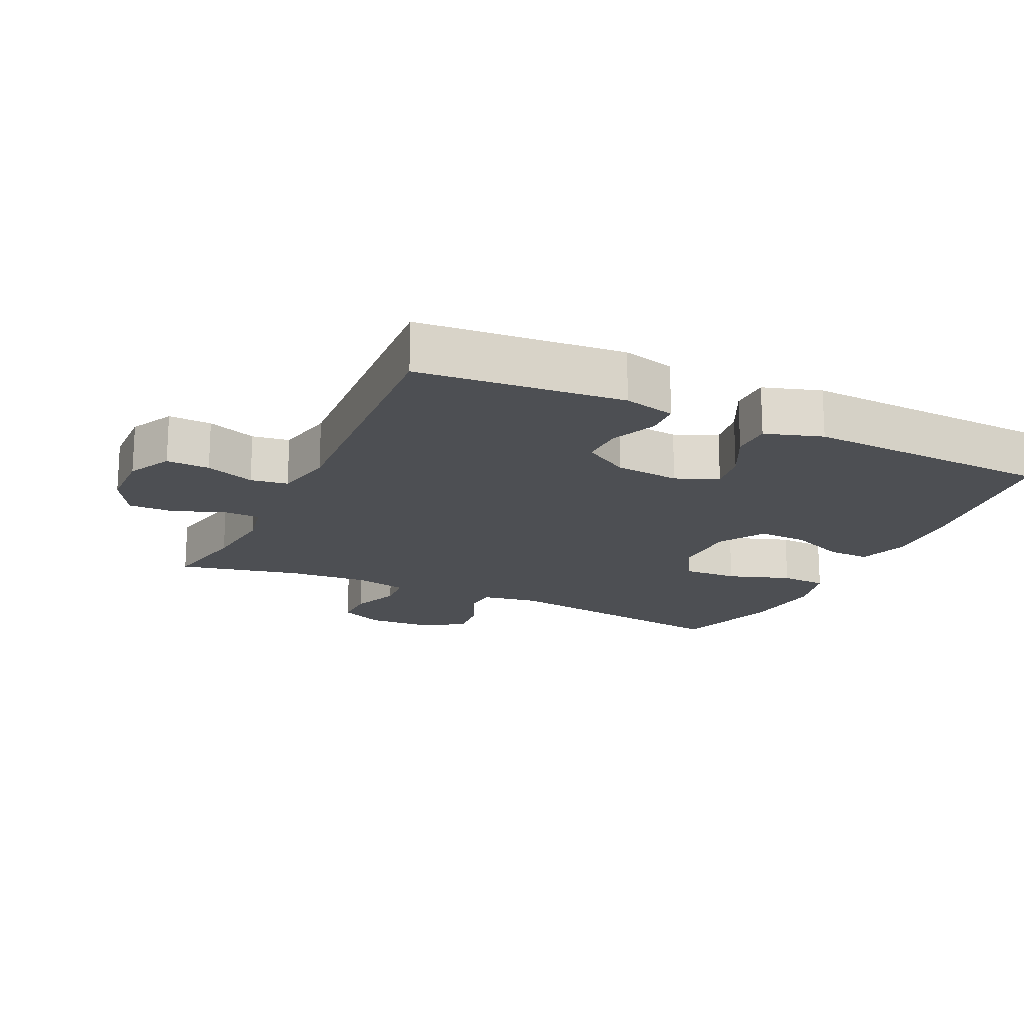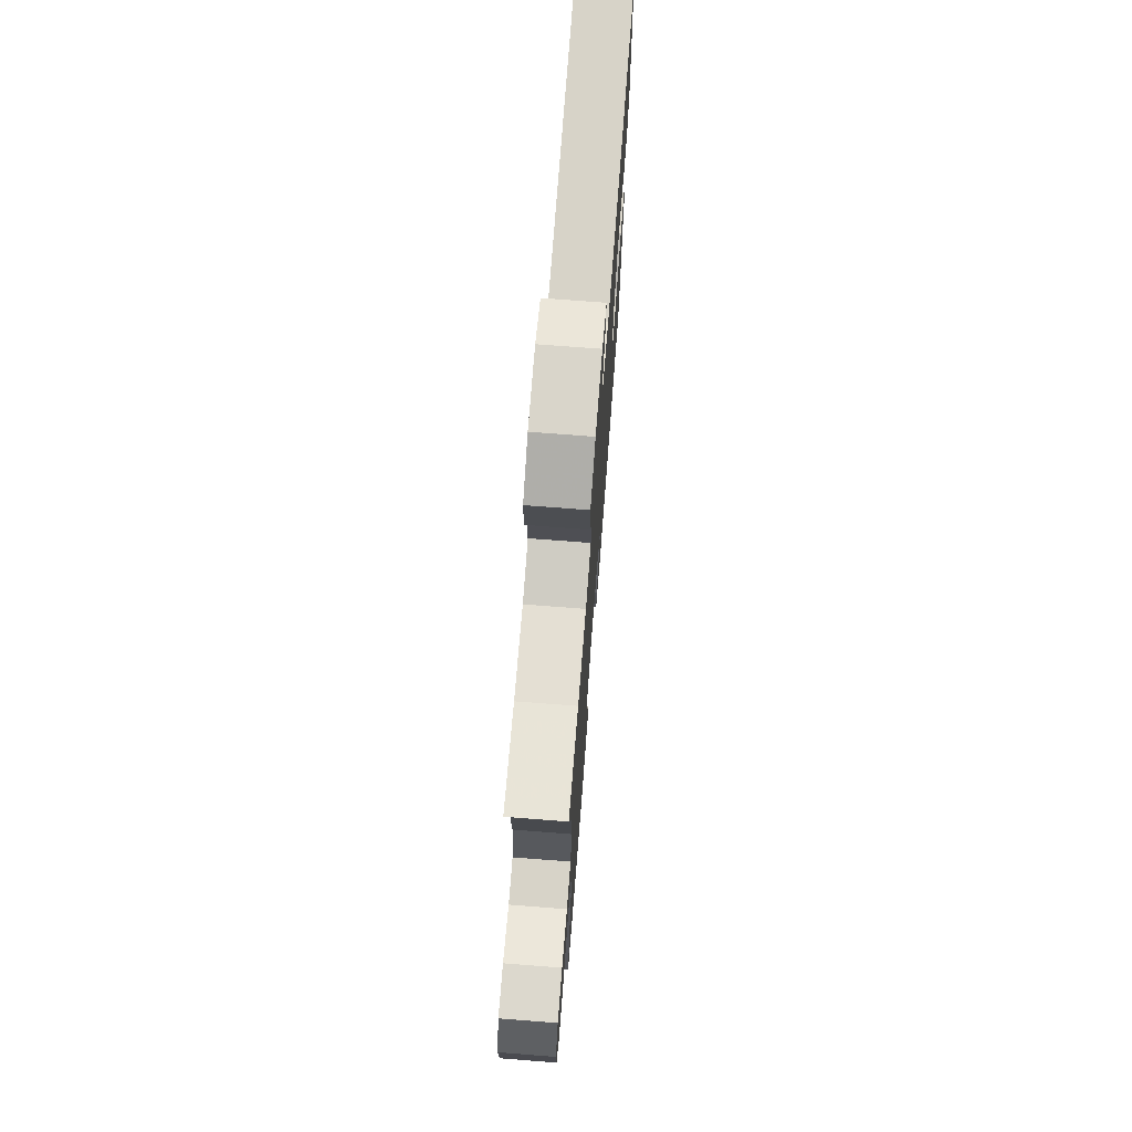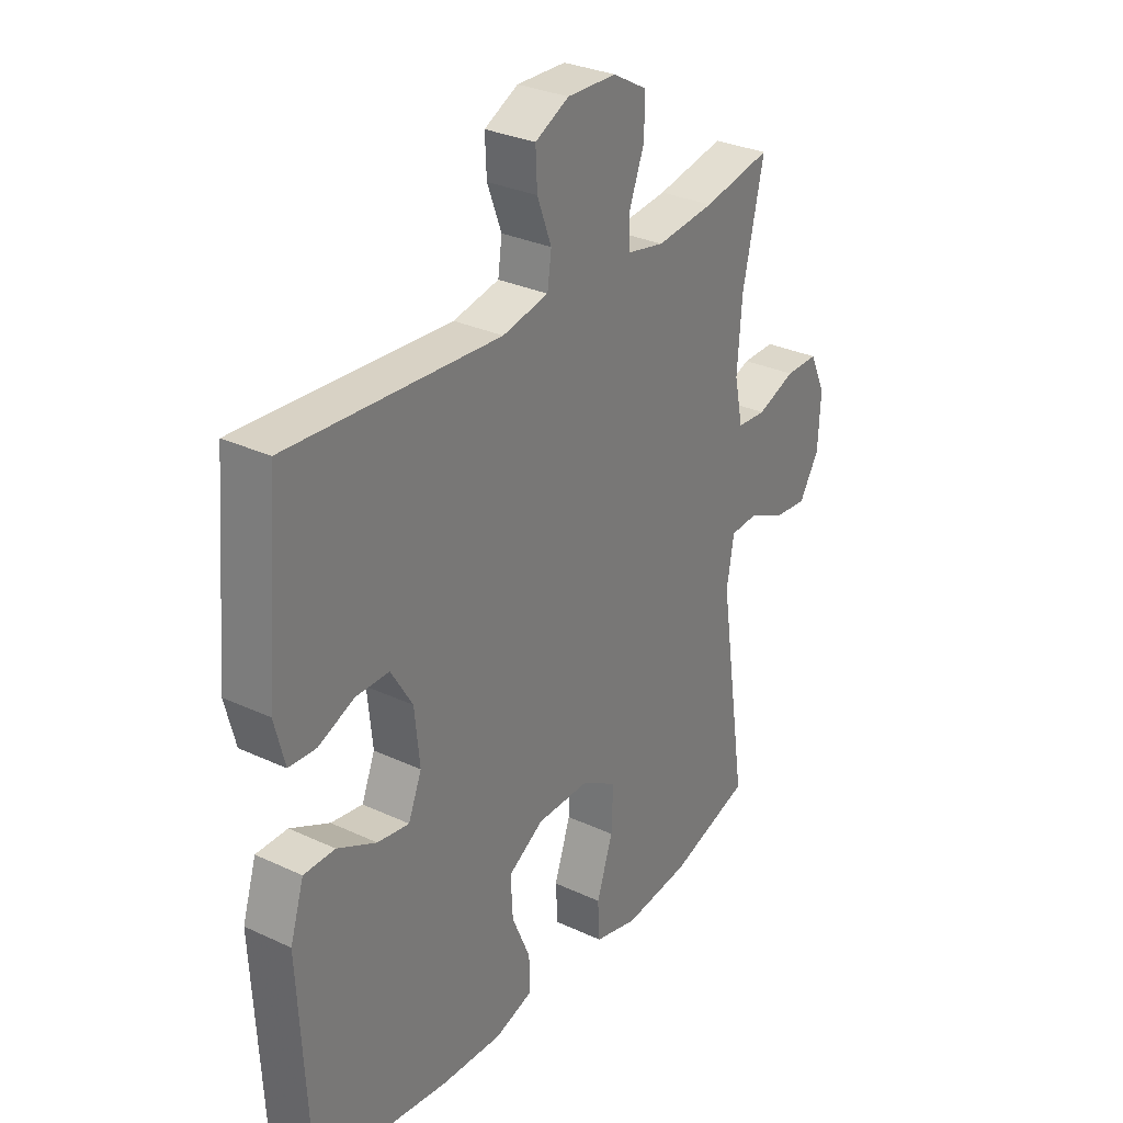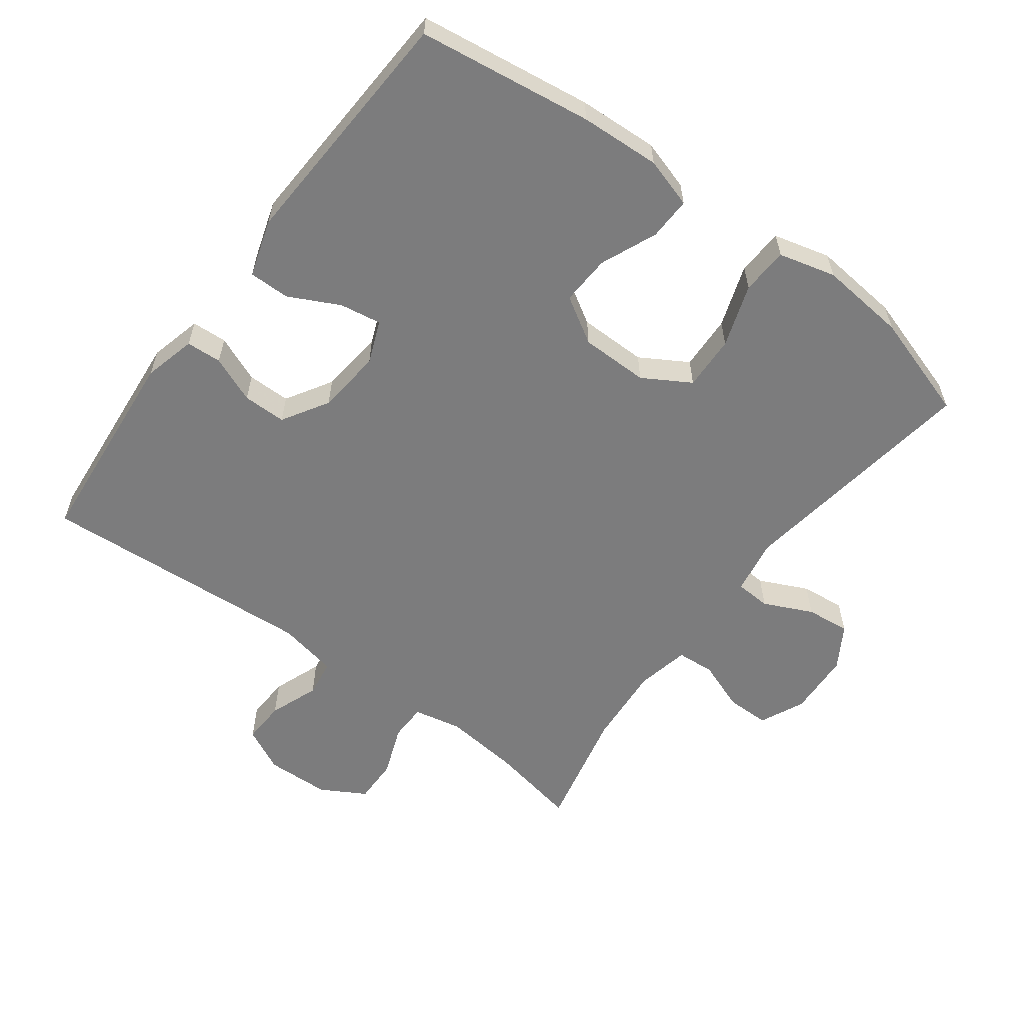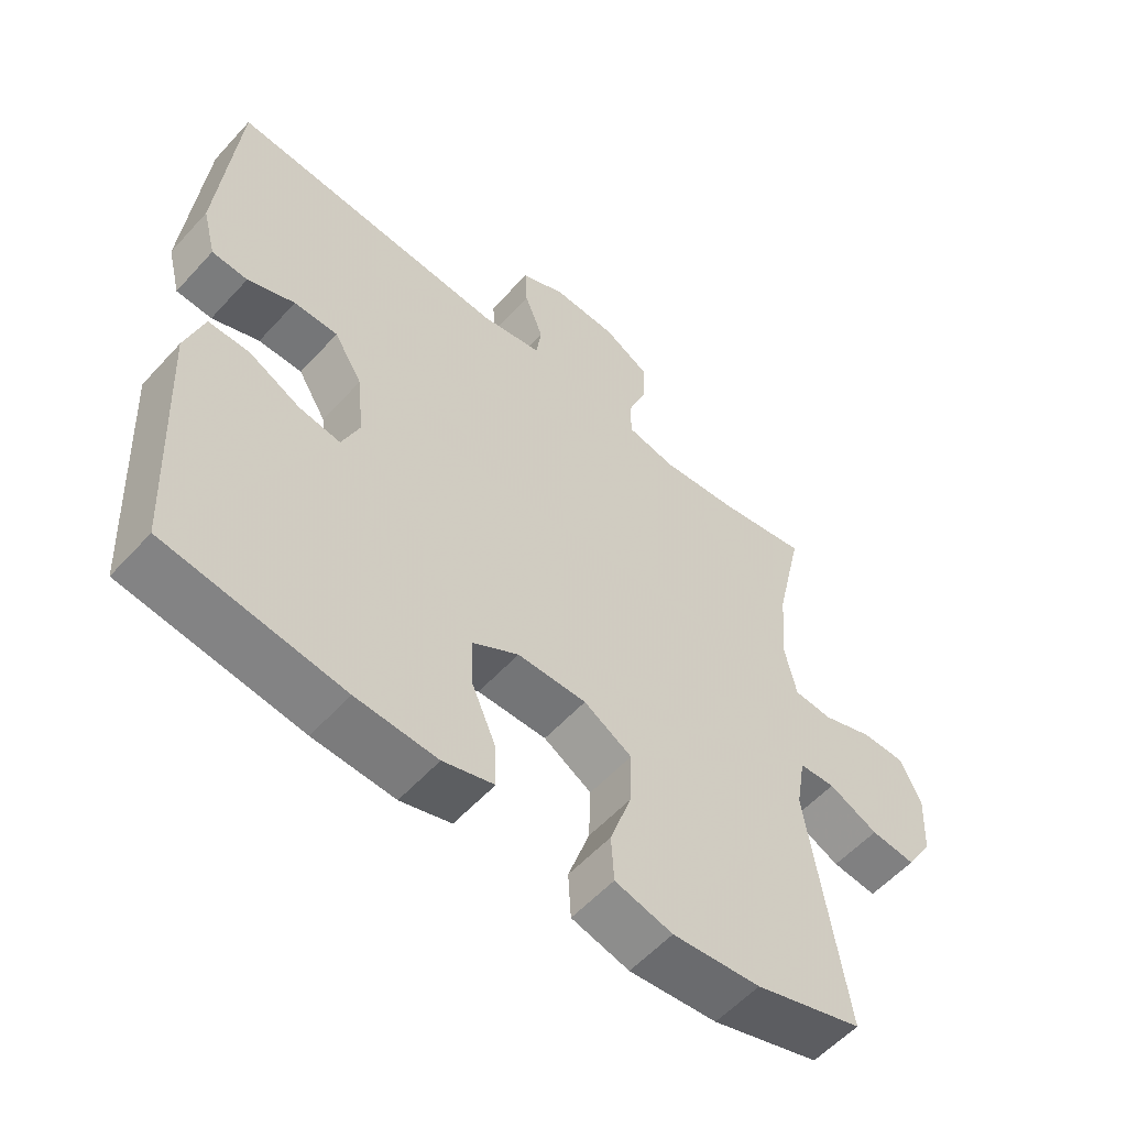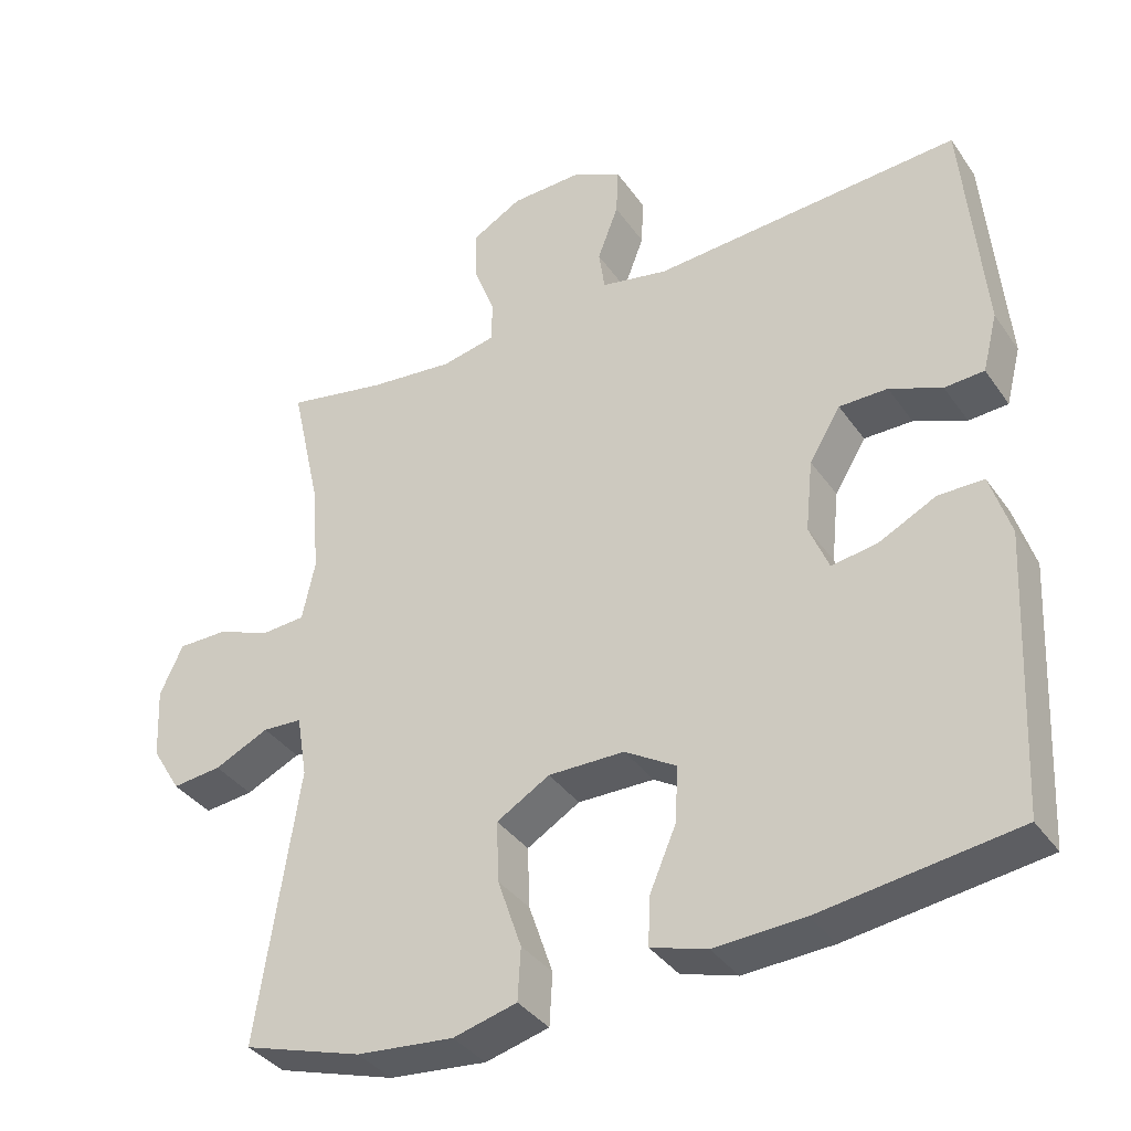
<metadata>
{"format":"obj","ext":"obj","renderer":"f3d","projection":"perspective","resolution":1024,"background":"white","views":[{"elev":-17.8,"azim":64.8,"up":"+Y"},{"elev":72.6,"azim":-85.6,"up":"+Z"},{"elev":30.5,"azim":124.0,"up":"+Z"},{"elev":-58.8,"azim":143.4,"up":"+Y"},{"elev":-56.8,"azim":138.3,"up":"+Z"},{"elev":-36.9,"azim":30.6,"up":"+Z"}]}
</metadata>
<code>
v 0.5 0.07 -0.5
v 0.238 0.07 -0.536
v 0.118 0.07 -0.542
v 0.043 0.07 -0.519
v 0.045 0.07 -0.455
v 0.081 0.07 -0.371
v 0.085 0.07 -0.296
v 0.016 0.07 -0.254
v -0.086 0.07 -0.253
v -0.157 0.07 -0.295
v -0.154 0.07 -0.377
v -0.122 0.07 -0.471
v -0.126 0.07 -0.541
v -0.211 0.07 -0.563
v -0.341 0.07 -0.55
v -0.5 0.07 -0.5
v -0.445 0.07 -0.133
v -0.459 0.07 -0.049
v -0.512 0.07 -0.046
v -0.585 0.07 -0.08
v -0.651 0.07 -0.087
v -0.69 0.07 -0.023
v -0.695 0.07 0.073
v -0.664 0.07 0.14
v -0.599 0.07 0.14
v -0.524 0.07 0.112
v -0.467 0.07 0.116
v -0.45 0.07 0.196
v -0.459 0.07 0.317
v -0.5 0.07 0.5
v -0.366 0.07 0.474
v -0.252 0.07 0.462
v -0.18 0.07 0.477
v -0.179 0.07 0.533
v -0.208 0.07 0.609
v -0.209 0.07 0.677
v -0.142 0.07 0.715
v -0.046 0.07 0.718
v 0.02 0.07 0.685
v 0.017 0.07 0.62
v -0.011 0.07 0.546
v -0.003 0.07 0.49
v 0.087 0.07 0.472
v 0.5 0.07 0.5
v 0.527 0.07 0.192
v 0.507 0.07 0.114
v 0.454 0.07 0.111
v 0.384 0.07 0.14
v 0.319 0.07 0.14
v 0.277 0.07 0.071
v 0.267 0.07 -0.026
v 0.293 0.07 -0.09
v 0.355 0.07 -0.08
v 0.431 0.07 -0.042
v 0.492 0.07 -0.042
v 0.519 0.07 -0.128
v 0.5 0 -0.5
v 0.238 0 -0.536
v 0.118 0 -0.542
v 0.043 0 -0.519
v 0.045 0 -0.455
v 0.081 0 -0.371
v 0.085 0 -0.296
v 0.016 0 -0.254
v -0.086 0 -0.253
v -0.157 0 -0.295
v -0.154 0 -0.377
v -0.122 0 -0.471
v -0.126 0 -0.541
v -0.211 0 -0.563
v -0.341 0 -0.55
v -0.5 0 -0.5
v -0.445 0 -0.133
v -0.459 0 -0.049
v -0.512 0 -0.046
v -0.585 0 -0.08
v -0.651 0 -0.087
v -0.69 0 -0.023
v -0.695 0 0.073
v -0.664 0 0.14
v -0.599 0 0.14
v -0.524 0 0.112
v -0.467 0 0.116
v -0.45 0 0.196
v -0.459 0 0.317
v -0.5 0 0.5
v -0.366 0 0.474
v -0.252 0 0.462
v -0.18 0 0.477
v -0.179 0 0.533
v -0.208 0 0.609
v -0.209 0 0.677
v -0.142 0 0.715
v -0.046 0 0.718
v 0.02 0 0.685
v 0.017 0 0.62
v -0.011 0 0.546
v -0.003 0 0.49
v 0.087 0 0.472
v 0.5 0 0.5
v 0.527 0 0.192
v 0.507 0 0.114
v 0.454 0 0.111
v 0.384 0 0.14
v 0.319 0 0.14
v 0.277 0 0.071
v 0.267 0 -0.026
v 0.293 0 -0.09
v 0.355 0 -0.08
v 0.431 0 -0.042
v 0.492 0 -0.042
v 0.519 0 -0.128
f 53 54 55 56
f 52 53 56 1
f 45 46 47 48
f 43 44 45 48
f 42 43 48 49
f 38 39 40 41
f 38 41 42
f 37 38 42
f 34 35 36 37
f 33 34 37 42
f 32 33 42 49
f 29 30 31
f 28 29 31 32
f 27 28 32 49
f 23 24 25 26
f 19 20 21 22
f 18 19 22 23
f 14 15 16 17
f 14 17 18
f 11 12 13 14
f 10 11 14 18
f 9 10 18
f 8 9 18
f 3 4 5 6
f 3 6 7
f 52 1 2 3
f 51 52 3 7
f 26 27 49 50
f 8 18 23 26
f 26 50 51
f 7 8 26 51
f 112 111 110 109
f 57 112 109 108
f 104 103 102 101
f 104 101 100 99
f 105 104 99 98
f 97 96 95 94
f 98 97 94
f 98 94 93
f 93 92 91 90
f 98 93 90 89
f 105 98 89 88
f 87 86 85
f 88 87 85 84
f 105 88 84 83
f 82 81 80 79
f 78 77 76 75
f 79 78 75 74
f 73 72 71 70
f 74 73 70
f 70 69 68 67
f 74 70 67 66
f 74 66 65
f 74 65 64
f 62 61 60 59
f 63 62 59
f 59 58 57 108
f 63 59 108 107
f 106 105 83 82
f 82 79 74 64
f 107 106 82
f 107 82 64 63
f 1 57 58 2
f 2 58 59 3
f 3 59 60 4
f 4 60 61 5
f 5 61 62 6
f 6 62 63 7
f 7 63 64 8
f 8 64 65 9
f 9 65 66 10
f 10 66 67 11
f 11 67 68 12
f 12 68 69 13
f 13 69 70 14
f 14 70 71 15
f 15 71 72 16
f 16 72 73 17
f 17 73 74 18
f 18 74 75 19
f 19 75 76 20
f 20 76 77 21
f 21 77 78 22
f 22 78 79 23
f 23 79 80 24
f 24 80 81 25
f 25 81 82 26
f 26 82 83 27
f 27 83 84 28
f 28 84 85 29
f 29 85 86 30
f 30 86 87 31
f 31 87 88 32
f 32 88 89 33
f 33 89 90 34
f 34 90 91 35
f 35 91 92 36
f 36 92 93 37
f 37 93 94 38
f 38 94 95 39
f 39 95 96 40
f 40 96 97 41
f 41 97 98 42
f 42 98 99 43
f 43 99 100 44
f 44 100 101 45
f 45 101 102 46
f 46 102 103 47
f 47 103 104 48
f 48 104 105 49
f 49 105 106 50
f 50 106 107 51
f 51 107 108 52
f 52 108 109 53
f 53 109 110 54
f 54 110 111 55
f 55 111 112 56
f 56 112 57 1

</code>
